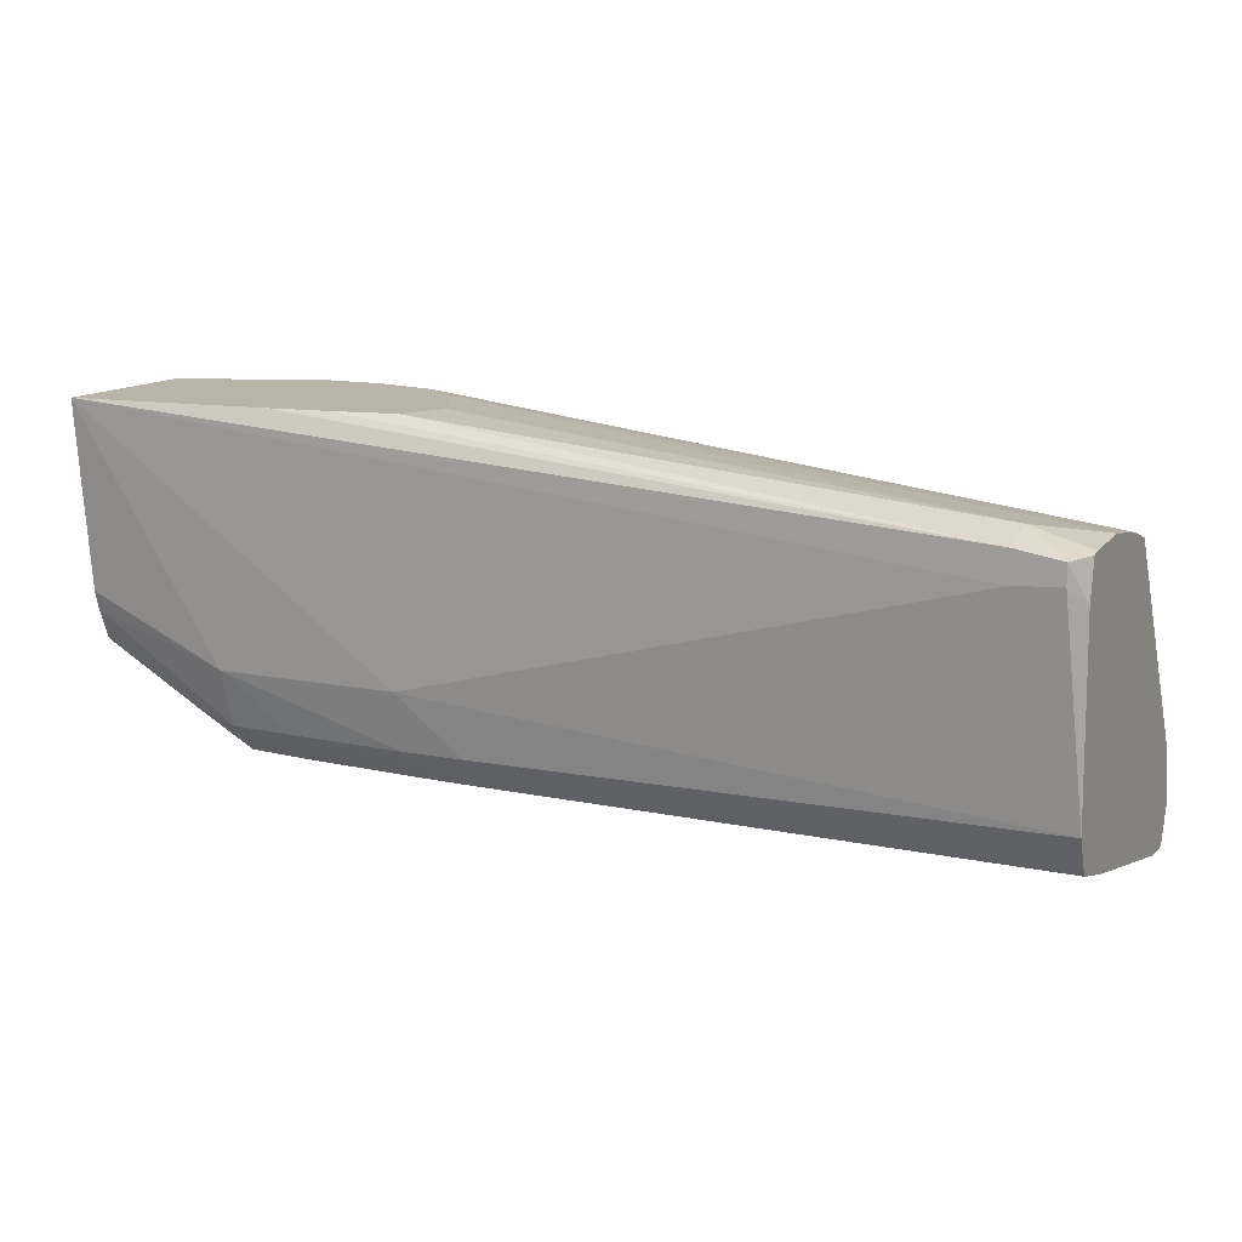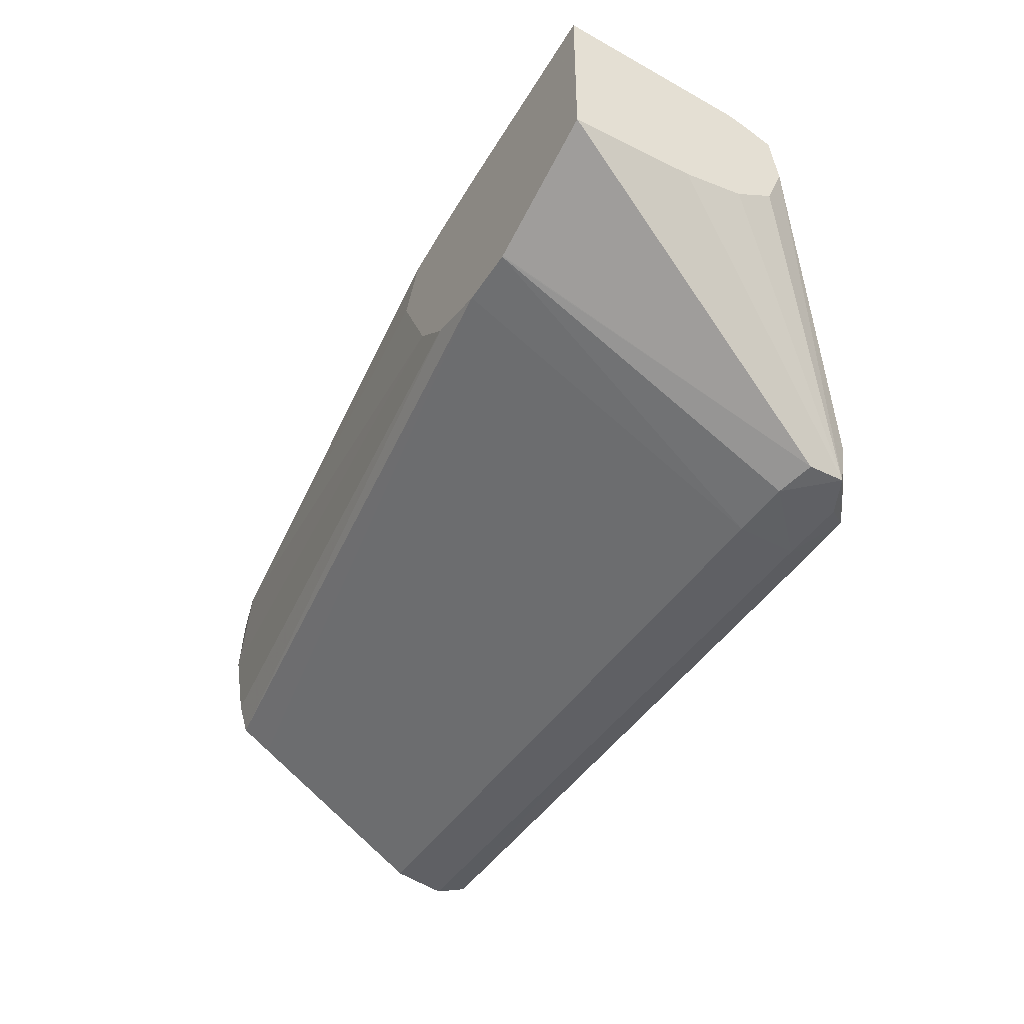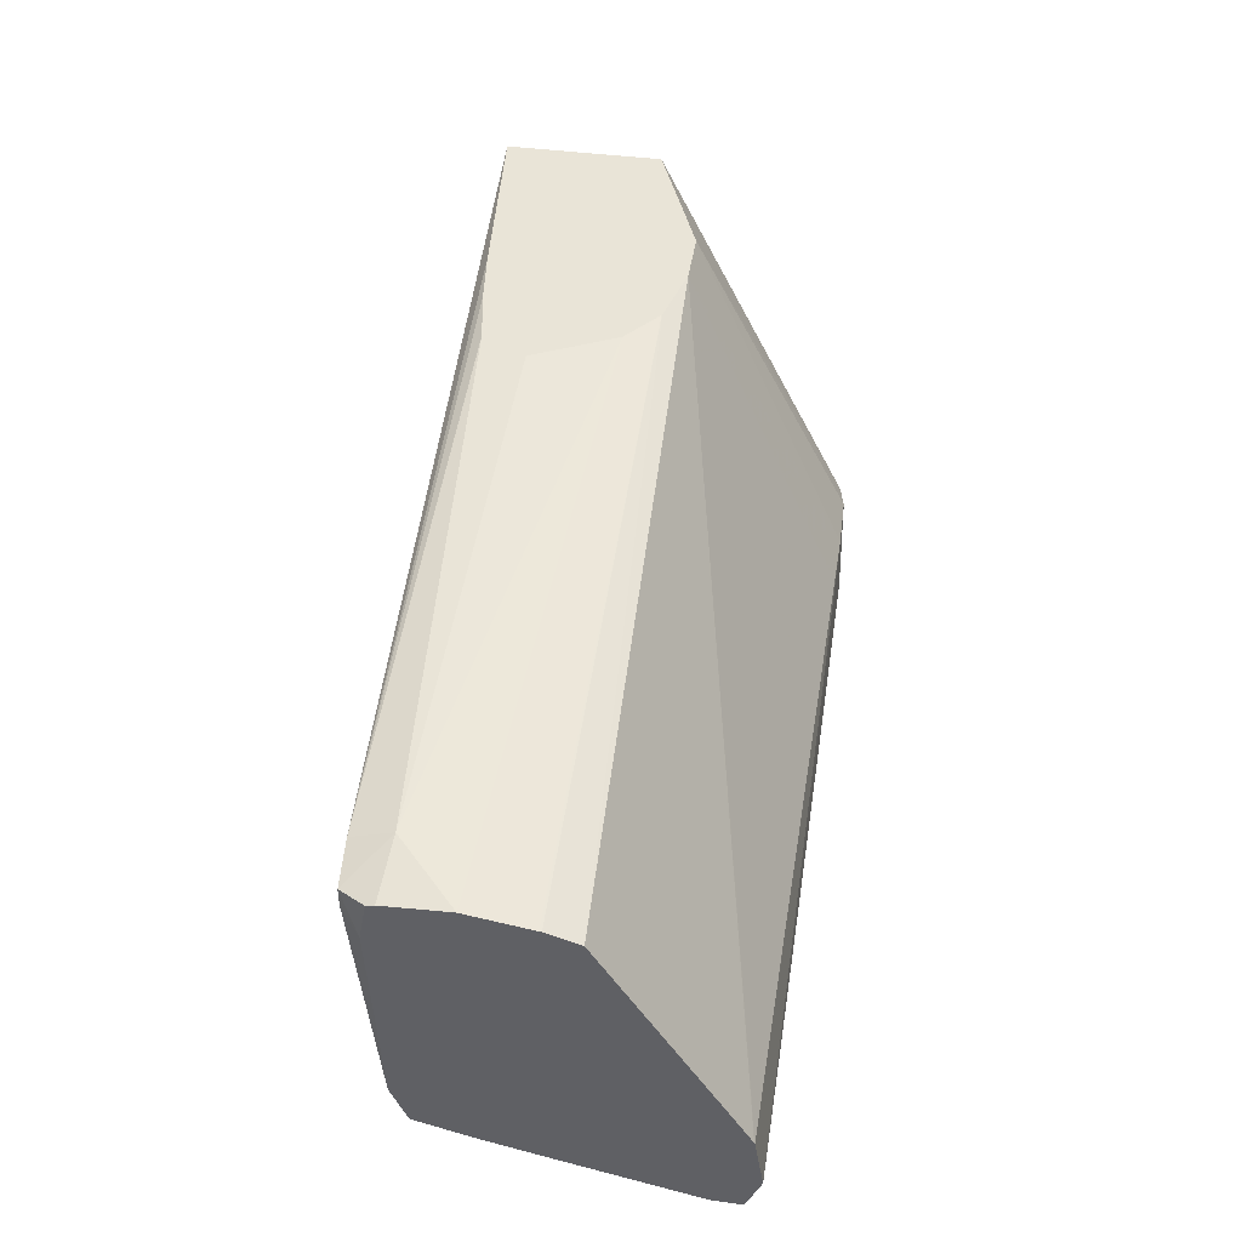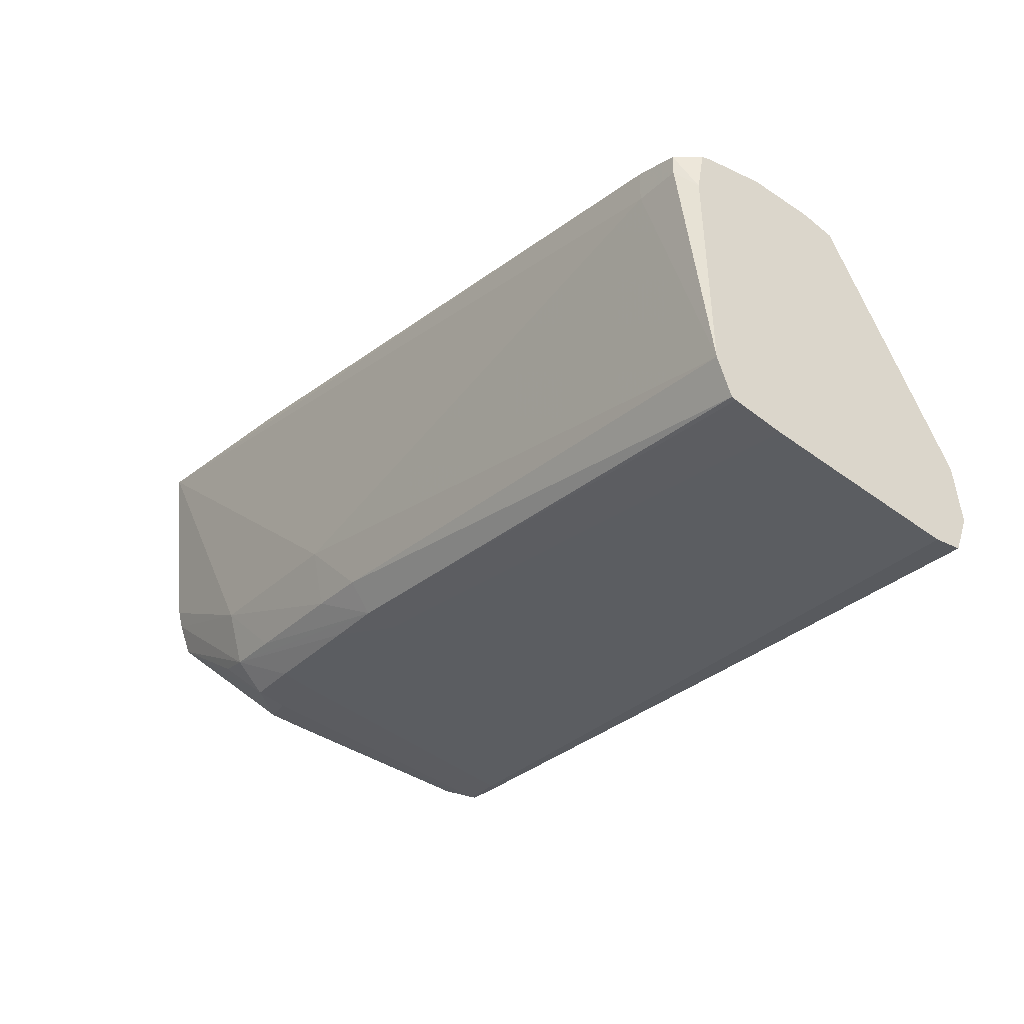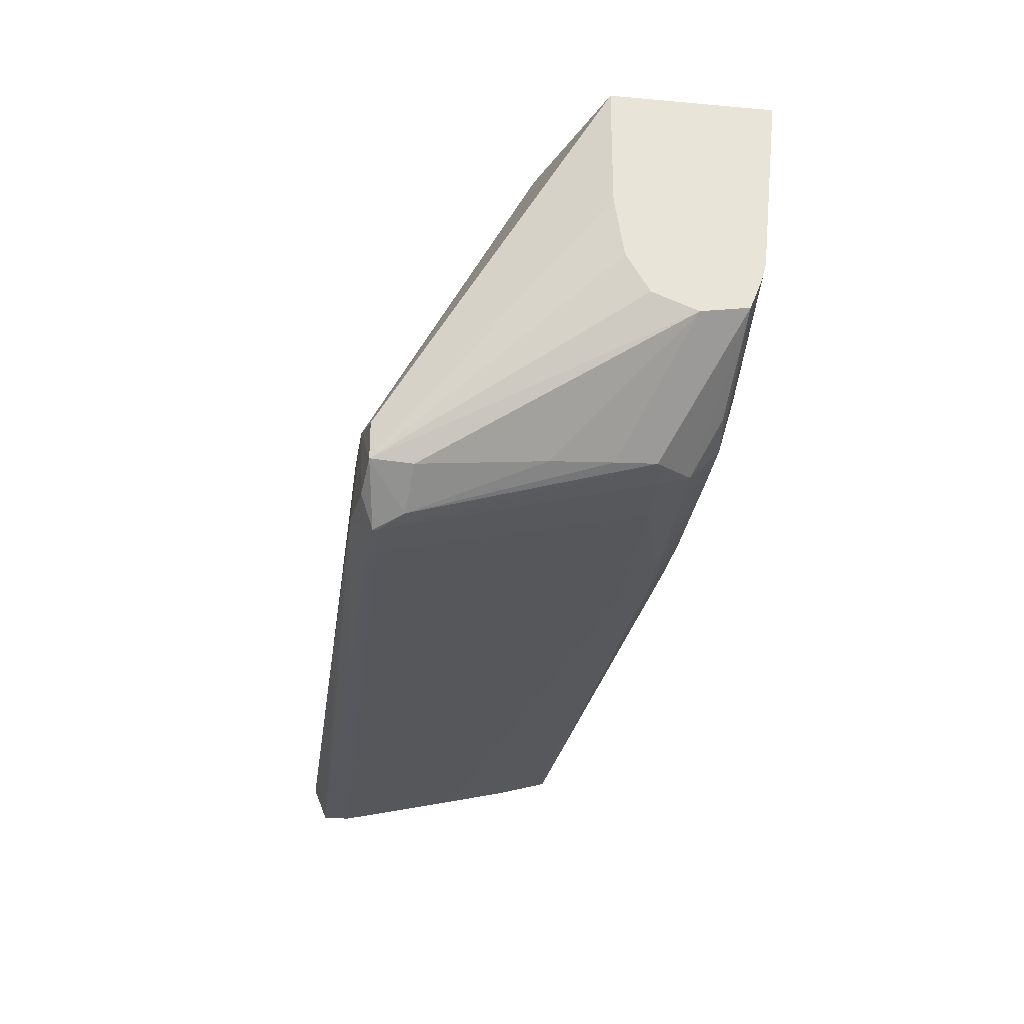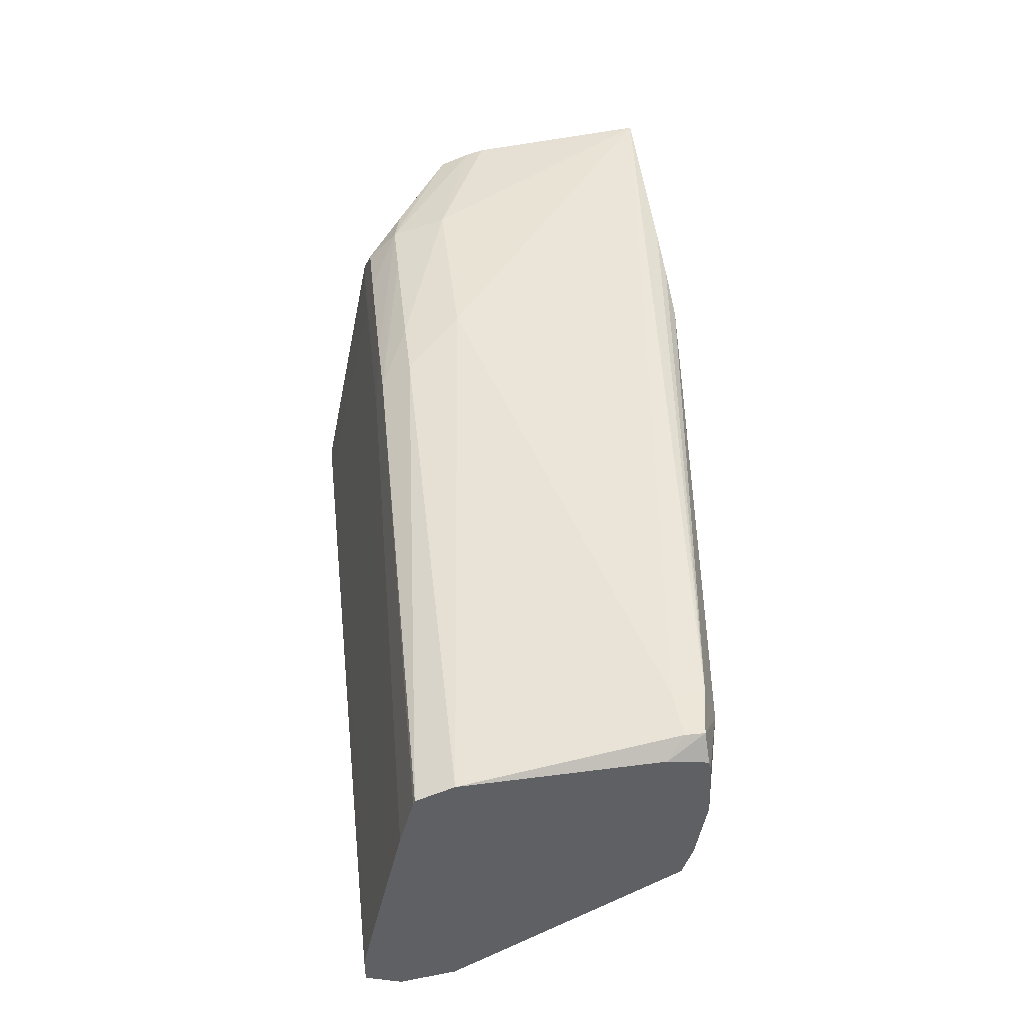
<metadata>
{"format":"obj","ext":"obj","renderer":"f3d","projection":"perspective","resolution":1024,"background":"white","views":[{"elev":13.1,"azim":26.1,"up":"+Y"},{"elev":-42.9,"azim":-120.3,"up":"+Z"},{"elev":43.1,"azim":99.0,"up":"+Y"},{"elev":-30.8,"azim":53.8,"up":"+Y"},{"elev":-28.7,"azim":-97.6,"up":"+Y"},{"elev":44.0,"azim":83.3,"up":"+Z"}]}
</metadata>
<code>
v 0.2608 0.05313 0.07406
v 0.2565 0.05313 0.06574
v 0.2584 0.05313 0.07869
v 0.3144 0.04712 0.07424
v 0.2525 0.05313 0.06266
v 0.3205 0.0458 0.06824
v 0.2581 0.05313 0.07876
v 0.3144 0.04586 0.07818
v 0.319 0.04504 0.07786
v 0.3205 0.04548 0.07454
v 0.2524 0.05313 0.06262
v 0.3205 0.04481 0.06201
v 0.3205 0.04477 0.06178
v 0.2521 0.05313 0.07987
v 0.3144 0.04276 0.07818
v 0.2459 0.05313 0.0807
v 0.2255 0.05313 0.08273
v 0.319 0.04308 0.07786
v 0.3205 0.04133 0.07606
v 0.3205 0.04528 0.07534
v 0.2457 0.05313 0.06107
v 0.3205 0.04373 0.05855
v 0.3205 0.02178 0.07524
v 0.2584 0.02803 0.08032
v 0.2255 0.05313 0.06661
v 0.2255 0.03433 0.08082
v 0.2397 0.02803 0.0807
v 0.2522 0.02803 0.08044
v 0.2522 0.02165 0.04441
v 0.2459 0.0217 0.04437
v 0.2397 0.05313 0.06111
v 0.3205 0.04049 0.05657
v 0.3205 0.02419 0.04665
v 0.3205 0.02118 0.04483
v 0.3205 0.02107 0.04476
v 0.2958 0.02129 0.04464
v 0.3205 0.01804 0.0737
v 0.2646 0.02211 0.0789
v 0.2584 0.0221 0.07906
v 0.2359 0.02054 0.0452
v 0.2255 0.05296 0.06661
v 0.2396 0.05313 0.06116
v 0.2255 0.0325 0.08032
v 0.2397 0.02225 0.07901
v 0.2459 0.02218 0.07906
v 0.2708 0.01557 0.04398
v 0.2646 0.01557 0.044
v 0.2522 0.01557 0.04405
v 0.2459 0.01557 0.04409
v 0.2397 0.02159 0.04453
v 0.3205 0.01557 0.04387
v 0.3082 0.01557 0.04388
v 0.302 0.01557 0.04389
v 0.2895 0.01557 0.04392
v 0.3205 0.01787 0.07324
v 0.2646 0.01899 0.07666
v 0.2359 0.01671 0.0452
v 0.2255 0.04049 0.06658
v 0.2255 0.04225 0.06658
v 0.2255 0.04848 0.0666
v 0.2255 0.02932 0.07908
v 0.2397 0.01914 0.07602
v 0.2459 0.01906 0.07628
v 0.2584 0.01898 0.07653
v 0.2355 0.02318 0.07843
v 0.3205 0.01215 0.04525
v 0.3205 0.01202 0.04531
v 0.3082 0.01207 0.04538
v 0.2958 0.01213 0.04547
v 0.2833 0.01219 0.04556
v 0.2735 0.01223 0.04565
v 0.2646 0.01227 0.04573
v 0.2522 0.01232 0.04585
v 0.2459 0.01235 0.04592
v 0.2415 0.01239 0.04604
v 0.2395 0.01501 0.04476
v 0.3205 0.01645 0.06801
v 0.2395 0.01324 0.04885
v 0.2355 0.01625 0.04932
v 0.2255 0.02848 0.07427
v 0.2255 0.03026 0.06979
v 0.2255 0.03425 0.06751
v 0.2255 0.03602 0.06724
v 0.2359 0.01807 0.06801
v 0.2363 0.01848 0.07218
v 0.2397 0.01831 0.0729
v 0.2459 0.01823 0.07317
v 0.2522 0.01821 0.0733
v 0.2646 0.01815 0.07354
v 0.3205 0.01202 0.04817
v 0.2735 0.01223 0.04565
v 0.2708 0.01224 0.04567
v 0.2459 0.01235 0.04667
v 0.2415 0.01239 0.04647
v 0.3205 0.0164 0.06778
v 0.2356 0.01752 0.06178
v 0.2459 0.01432 0.05555
v 0.2646 0.01415 0.05555
v 0.2958 0.01282 0.05079
v 0.3205 0.01362 0.05539
v 0.3205 0.01499 0.06155
v 0.2708 0.01224 0.04717
v 0.2735 0.01223 0.04722
v 0.2646 0.01227 0.04705
f 1 2 5
f 1 5 11
f 1 11 21
f 1 21 31
f 1 31 42
f 1 42 25
f 1 25 17
f 1 17 16
f 1 16 14
f 1 14 7
f 1 7 3
f 1 3 4
f 1 4 2
f 2 4 6
f 2 6 5
f 3 7 8
f 3 8 4
f 4 8 9
f 4 9 10
f 4 10 6
f 5 6 12
f 5 12 13
f 5 13 11
f 6 10 20
f 6 20 19
f 6 19 23
f 6 23 37
f 6 37 55
f 6 55 77
f 6 77 95
f 6 95 101
f 6 101 100
f 6 100 90
f 6 90 67
f 6 67 66
f 6 66 51
f 6 51 35
f 6 35 34
f 6 34 33
f 6 33 32
f 6 32 22
f 6 22 13
f 6 13 12
f 7 14 8
f 8 15 18
f 8 18 9
f 8 14 16
f 8 16 17
f 8 17 15
f 9 18 19
f 9 19 20
f 9 20 10
f 11 13 22
f 11 22 21
f 15 23 18
f 15 17 24
f 15 24 23
f 17 25 41
f 17 41 60
f 17 60 59
f 17 59 58
f 17 58 83
f 17 83 82
f 17 82 81
f 17 81 80
f 17 80 61
f 17 61 43
f 17 43 26
f 17 26 27
f 17 27 28
f 17 28 24
f 18 23 19
f 21 29 30
f 21 30 31
f 21 22 32
f 21 32 33
f 21 33 34
f 21 34 35
f 21 35 36
f 21 36 29
f 23 24 38
f 23 38 37
f 24 28 39
f 24 39 38
f 25 40 41
f 25 42 40
f 26 43 27
f 27 43 44
f 27 44 45
f 27 45 39
f 27 39 28
f 29 36 35
f 29 35 30
f 30 46 47
f 30 47 48
f 30 48 49
f 30 49 50
f 30 50 31
f 30 35 51
f 30 51 52
f 30 52 53
f 30 53 54
f 30 54 46
f 31 50 40
f 31 40 42
f 37 38 56
f 37 56 55
f 38 39 56
f 39 45 56
f 40 57 58
f 40 58 59
f 40 59 60
f 40 60 41
f 40 50 57
f 43 61 44
f 44 62 63
f 44 63 64
f 44 64 56
f 44 56 45
f 44 61 65
f 44 65 62
f 46 54 66
f 46 66 47
f 47 66 67
f 47 67 48
f 48 67 49
f 49 67 68
f 49 68 69
f 49 69 70
f 49 70 71
f 49 71 72
f 49 72 73
f 49 73 74
f 49 74 75
f 49 75 76
f 49 76 50
f 50 76 57
f 51 66 52
f 52 66 53
f 53 66 54
f 55 56 77
f 56 64 77
f 57 76 75
f 57 75 78
f 57 78 79
f 57 79 80
f 57 80 81
f 57 81 82
f 57 82 83
f 57 83 58
f 61 80 84
f 61 84 85
f 61 85 62
f 61 62 65
f 62 86 87
f 62 87 63
f 62 85 86
f 63 87 64
f 64 88 89
f 64 89 77
f 64 87 88
f 67 90 103
f 67 103 91
f 67 91 68
f 68 91 69
f 69 91 70
f 70 91 71
f 71 91 92
f 71 92 72
f 72 92 91
f 72 91 73
f 73 91 74
f 74 91 103
f 74 103 93
f 74 93 94
f 74 94 75
f 75 94 78
f 77 89 95
f 78 94 85
f 78 85 84
f 78 84 96
f 78 96 79
f 79 96 80
f 80 96 84
f 85 94 86
f 86 94 87
f 87 94 97
f 87 97 98
f 87 98 88
f 88 98 99
f 88 99 100
f 88 100 89
f 89 100 101
f 89 101 95
f 90 100 99
f 90 99 102
f 90 102 103
f 93 103 104
f 93 104 98
f 93 98 97
f 93 97 94
f 98 104 102
f 98 102 99
f 102 104 103

</code>
